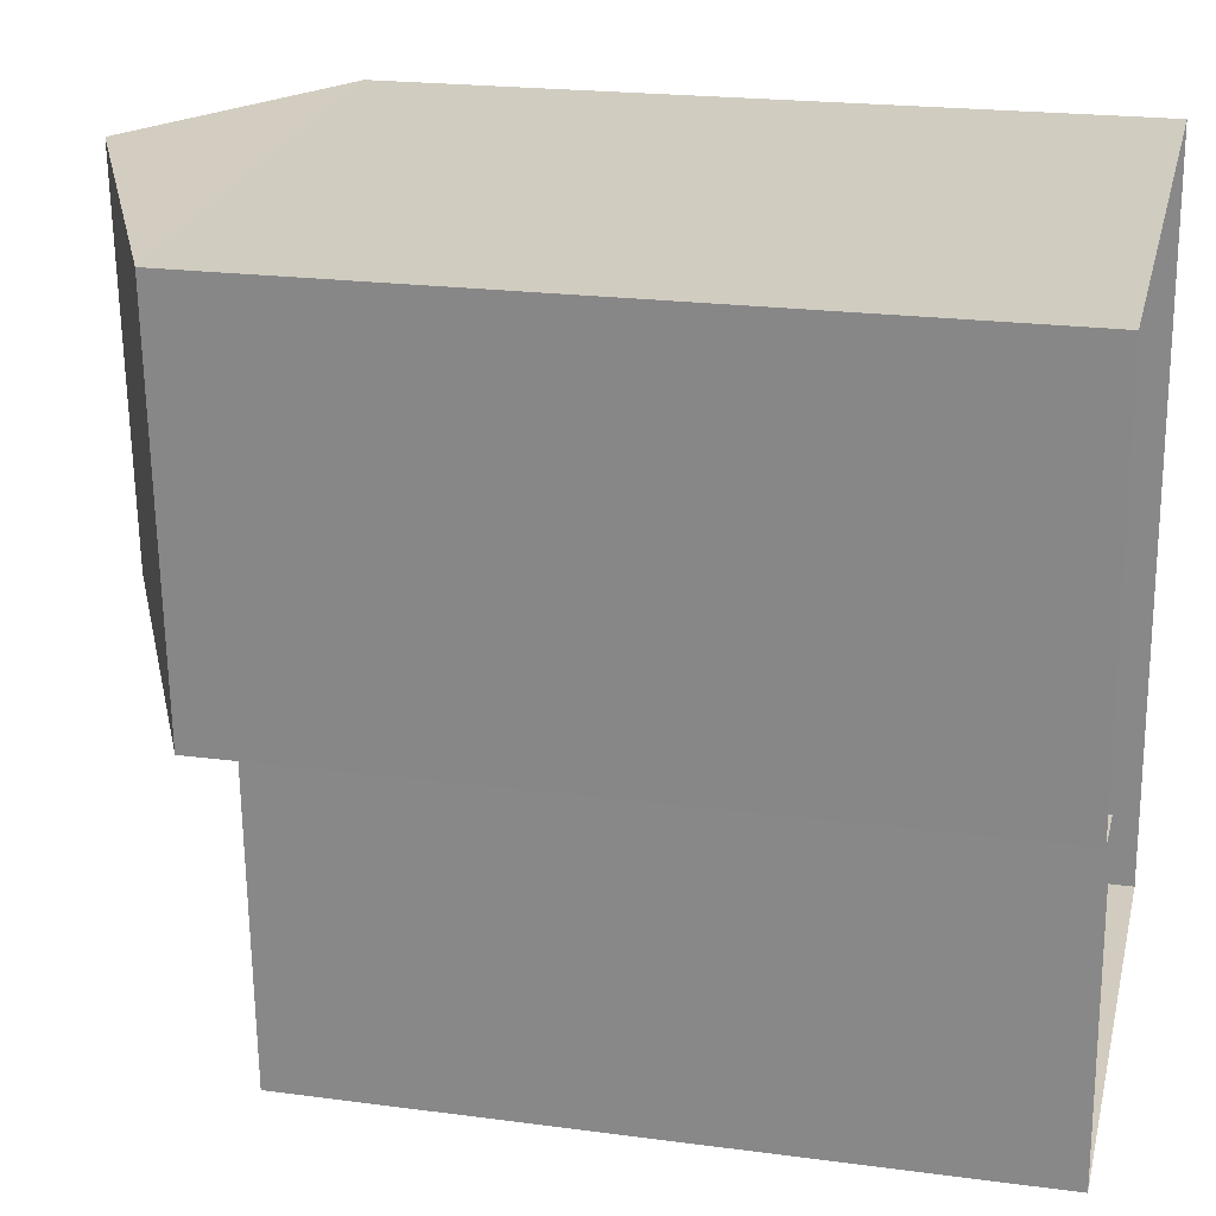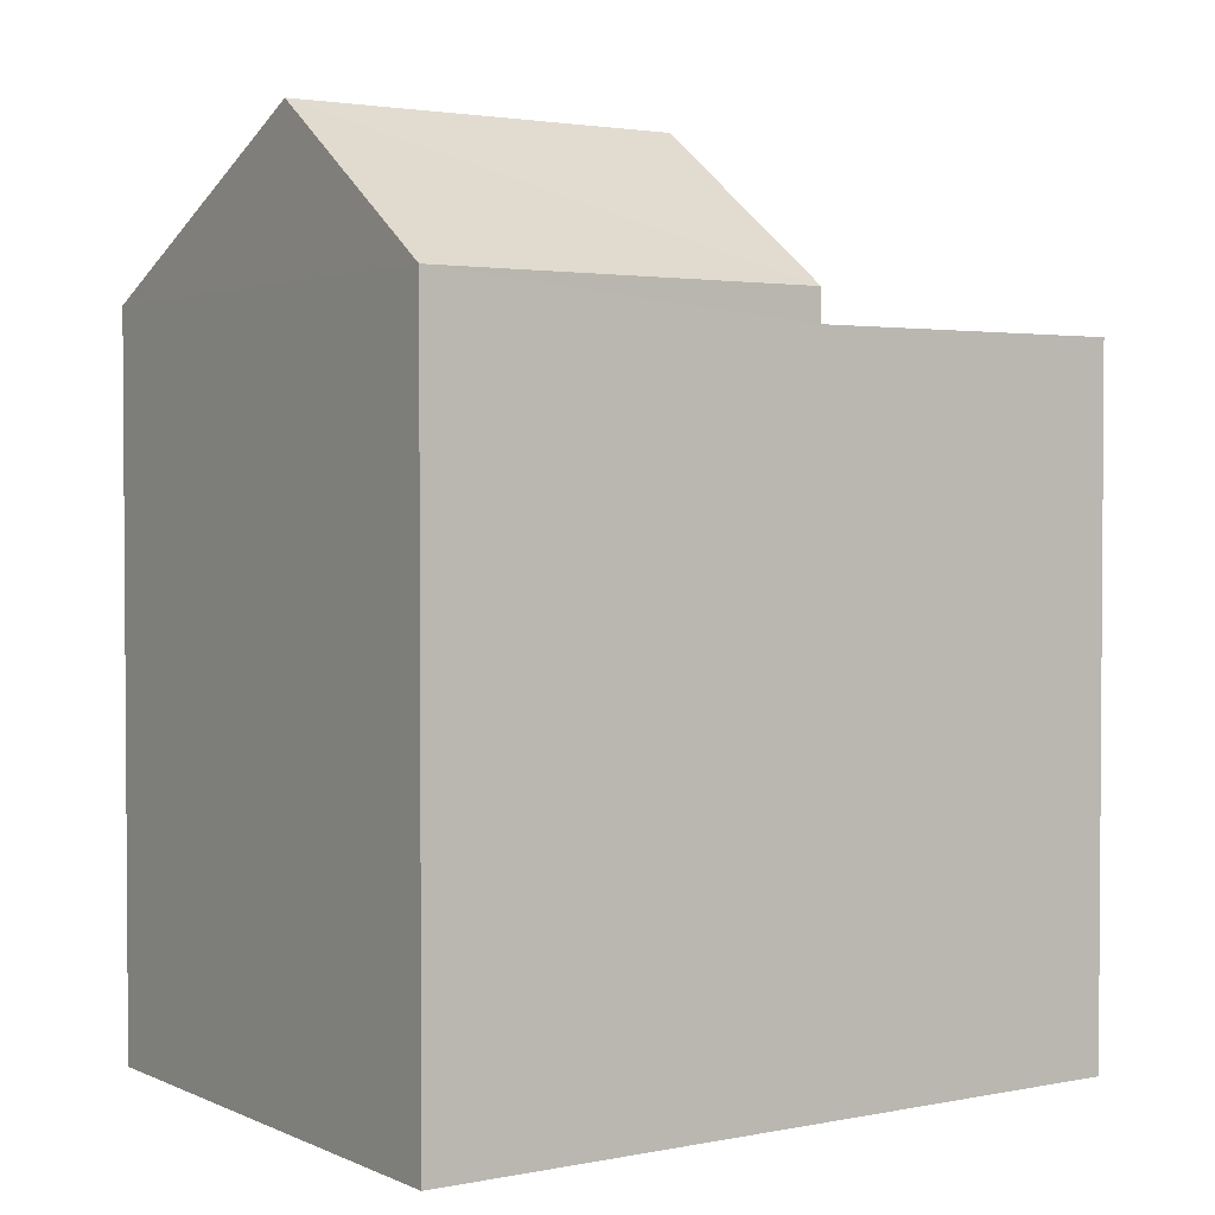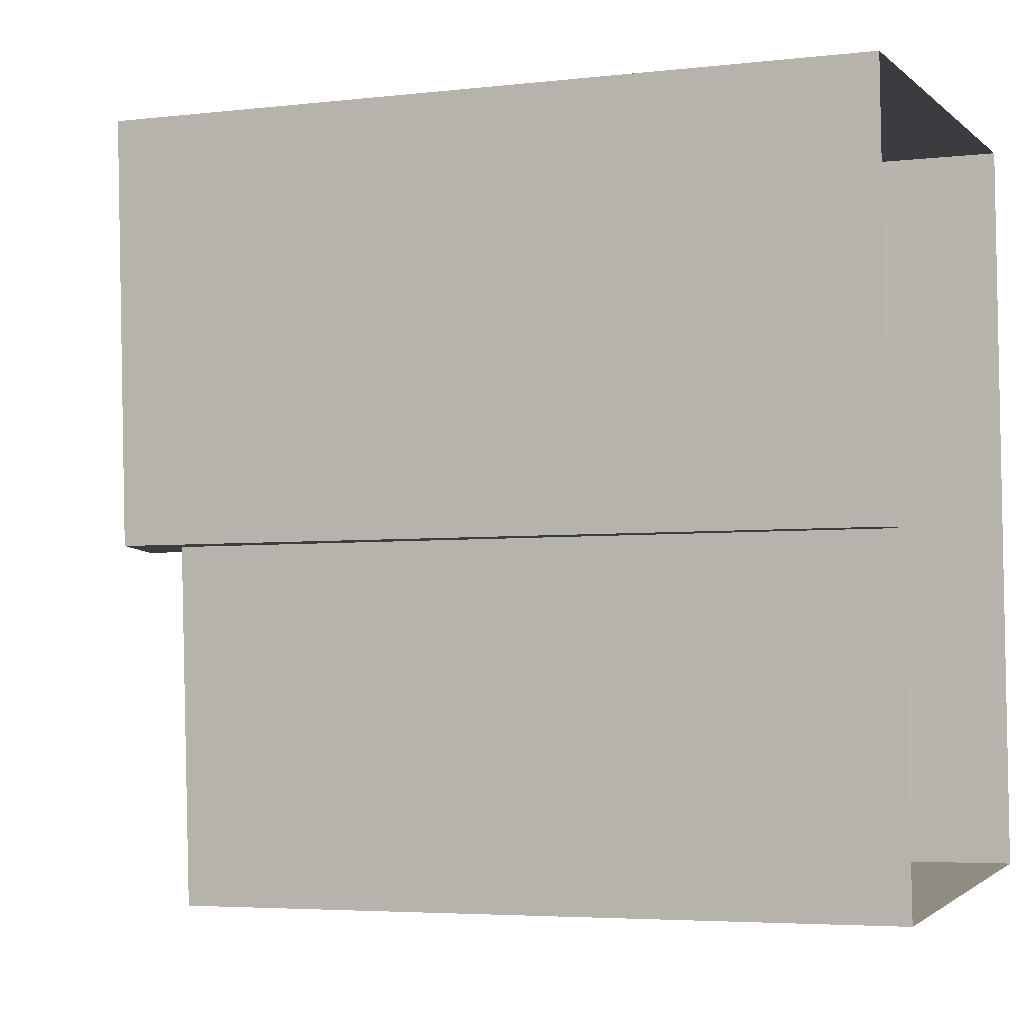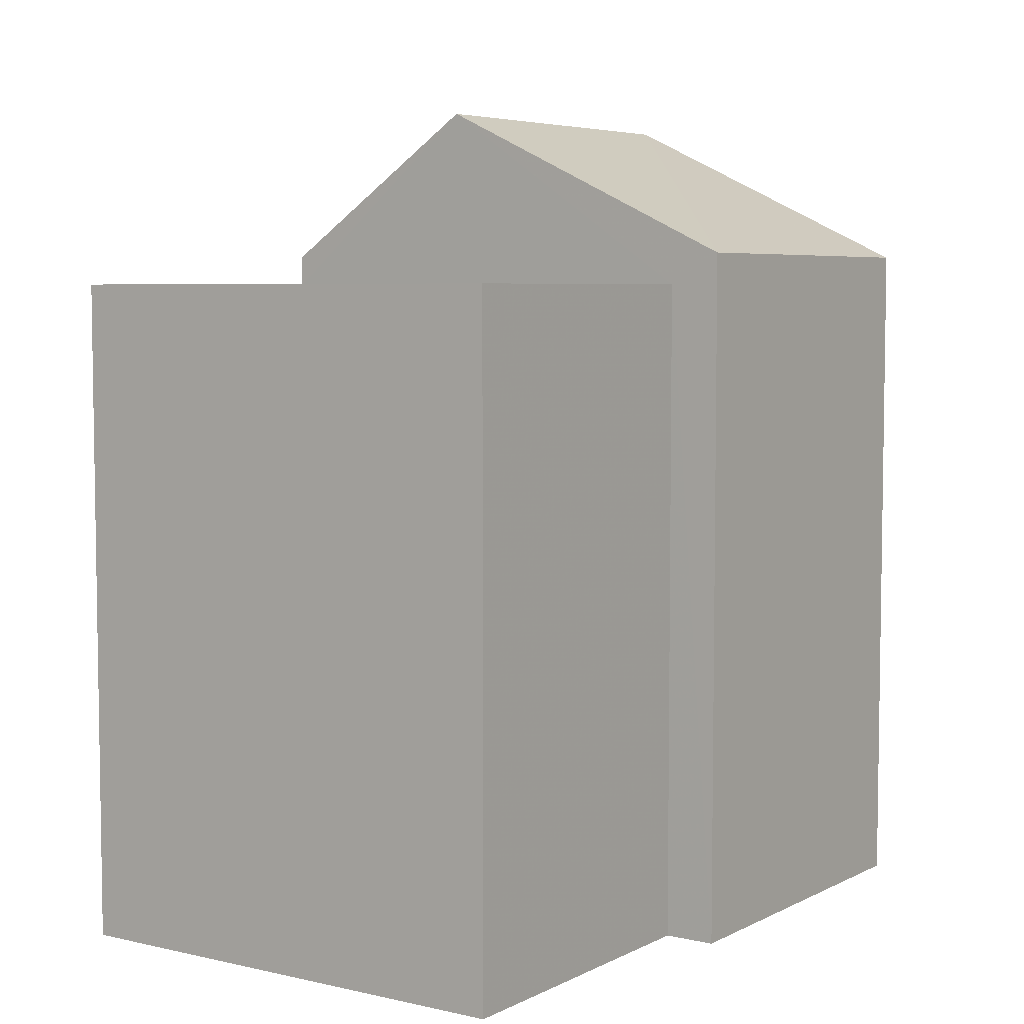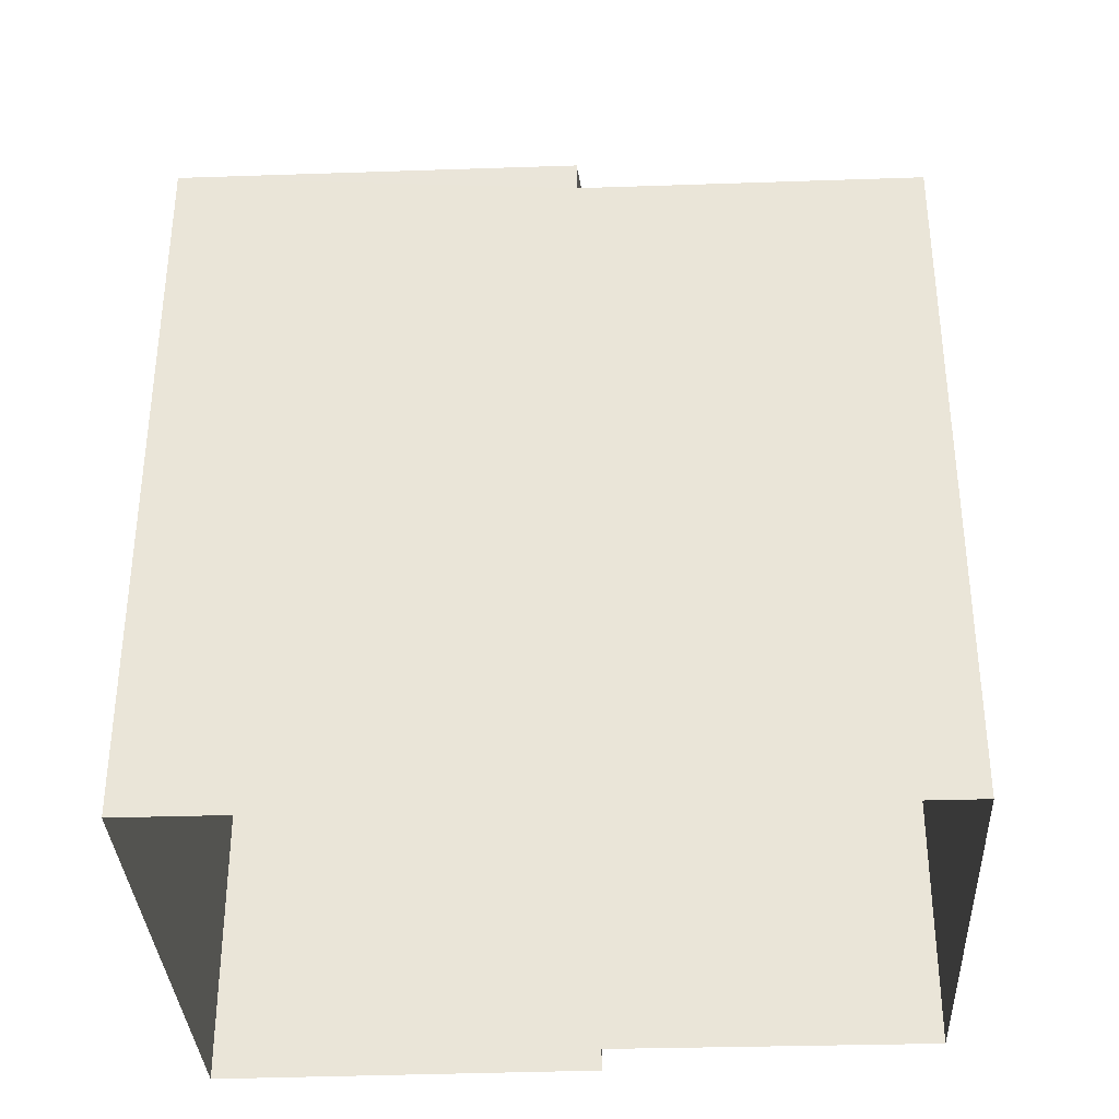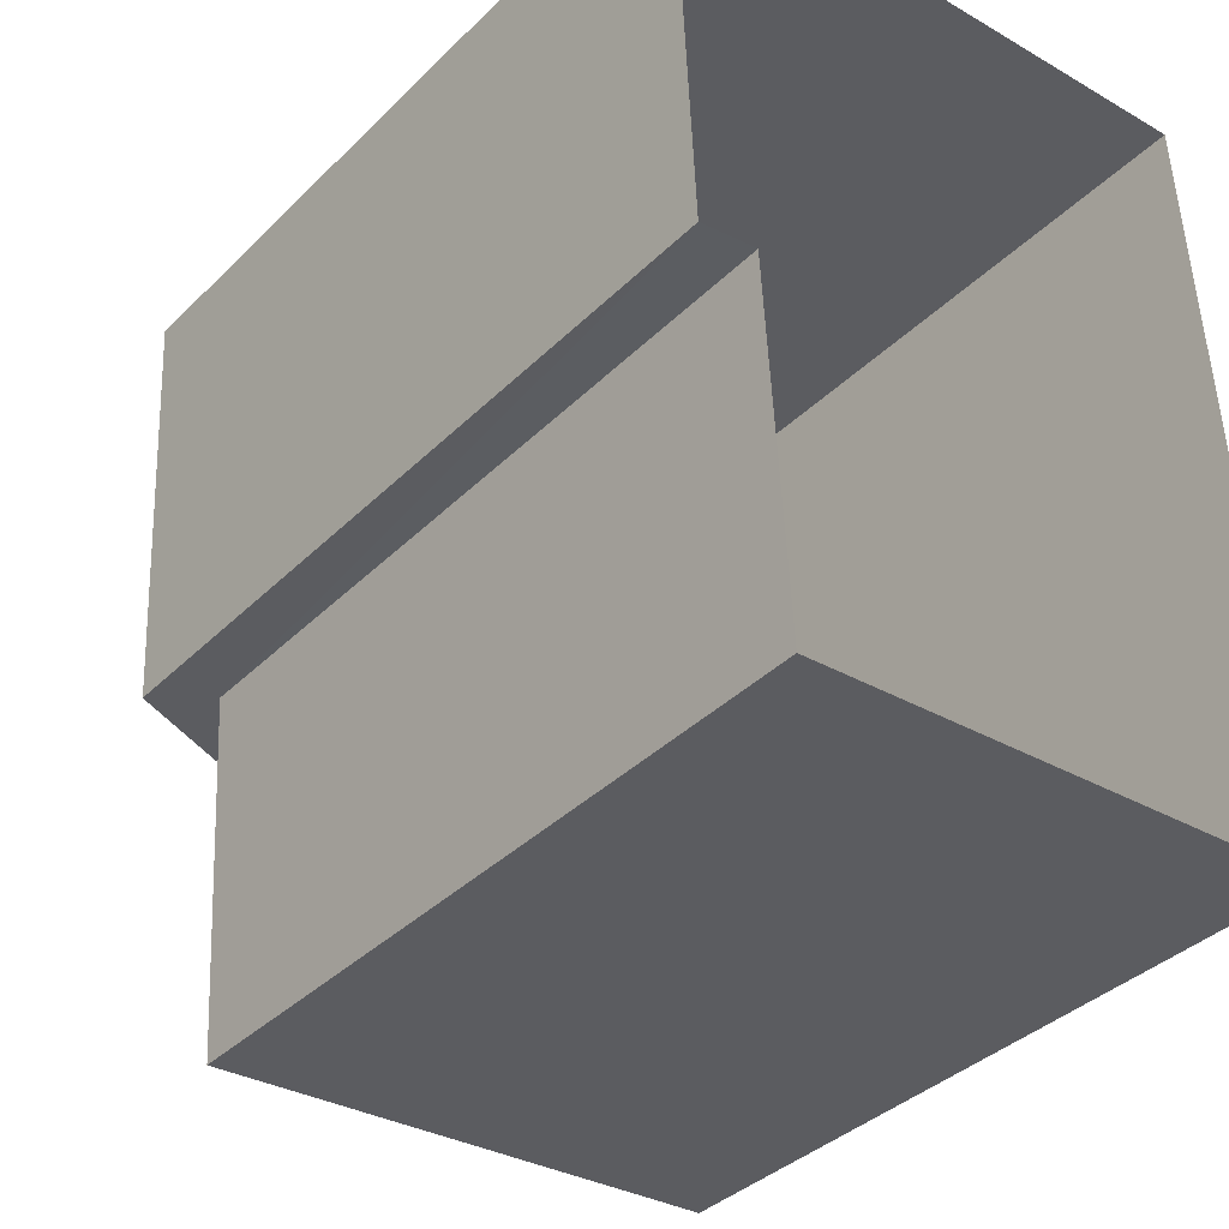
<metadata>
{"format":"obj","ext":"obj","renderer":"f3d","projection":"perspective","resolution":1024,"background":"white","views":[{"elev":21.3,"azim":103.3,"up":"+Y"},{"elev":2.4,"azim":-127.3,"up":"+Z"},{"elev":-4.6,"azim":110.6,"up":"+Y"},{"elev":5.5,"azim":31.5,"up":"+Z"},{"elev":-34.5,"azim":-90.3,"up":"+Z"},{"elev":-37.1,"azim":141.3,"up":"+Y"}]}
</metadata>
<code>
v -3.725e+05 -1.036e+05 32.28
v -3.725e+05 -1.036e+05 32.28
v -3.725e+05 -1.036e+05 32.28
v -3.725e+05 -1.036e+05 32.28
v -3.725e+05 -1.036e+05 32.28
v -3.725e+05 -1.036e+05 32.28
v -3.725e+05 -1.036e+05 39.62
v -3.725e+05 -1.036e+05 38.32
v -3.725e+05 -1.036e+05 39.62
v -3.725e+05 -1.036e+05 38.32
v -3.725e+05 -1.036e+05 38.05
v -3.725e+05 -1.036e+05 38.05
v -3.725e+05 -1.036e+05 38.05
v -3.725e+05 -1.036e+05 38.05
v -3.725e+05 -1.036e+05 38.32
v -3.725e+05 -1.036e+05 38.32
f 1 2 3
f 3 2 4
f 1 5 2
f 4 2 6
f 7 8 9
f 7 10 8
f 11 12 13
f 11 14 12
f 15 16 7
f 9 15 7
f 16 5 1
f 16 15 5
f 12 4 6
f 13 12 6
f 16 1 10
f 16 10 7
f 1 3 10
f 4 14 3
f 3 14 10
f 4 12 14
f 10 14 8
f 2 13 6
f 2 11 13
f 2 5 11
f 9 14 11
f 8 14 9
f 11 5 15
f 9 11 15

</code>
